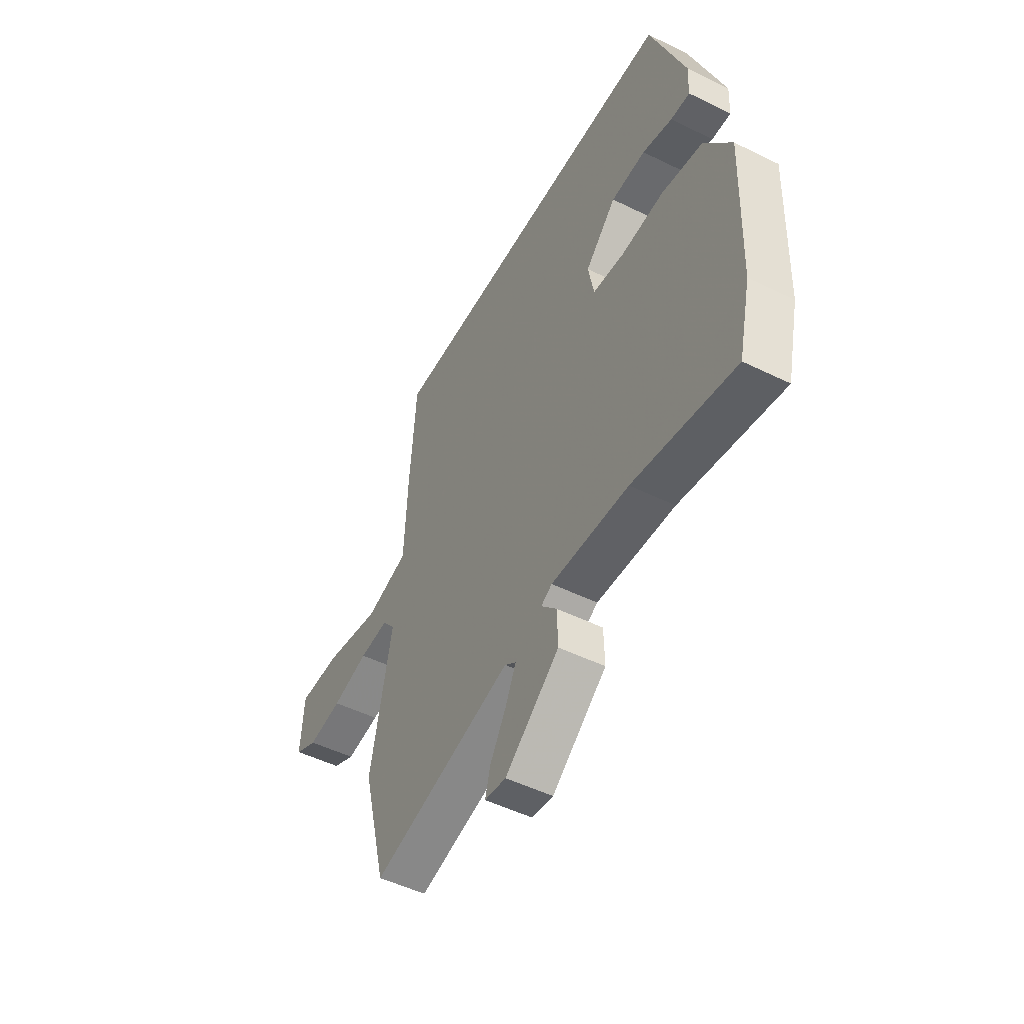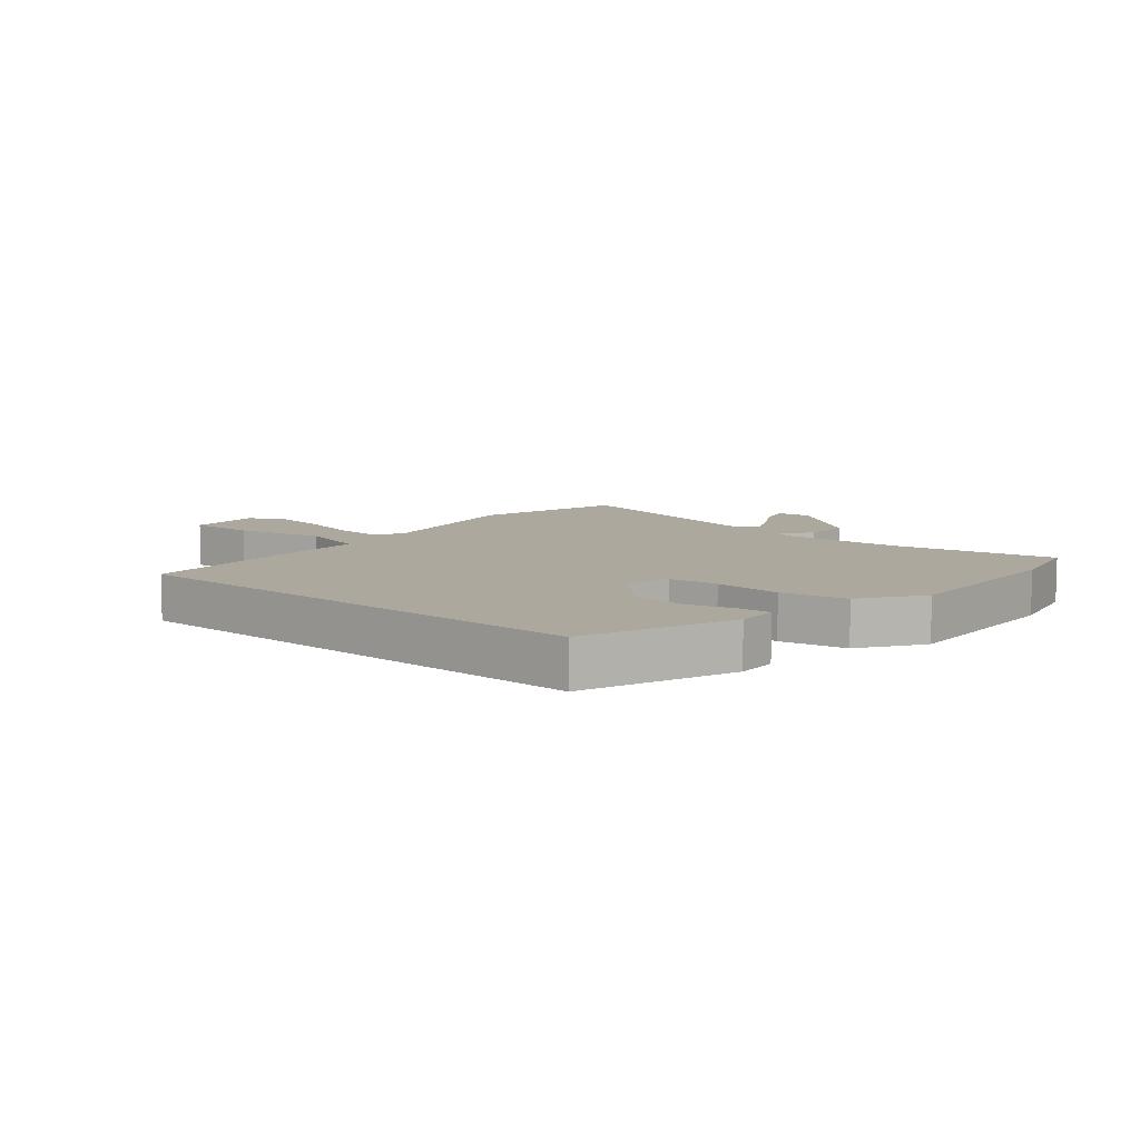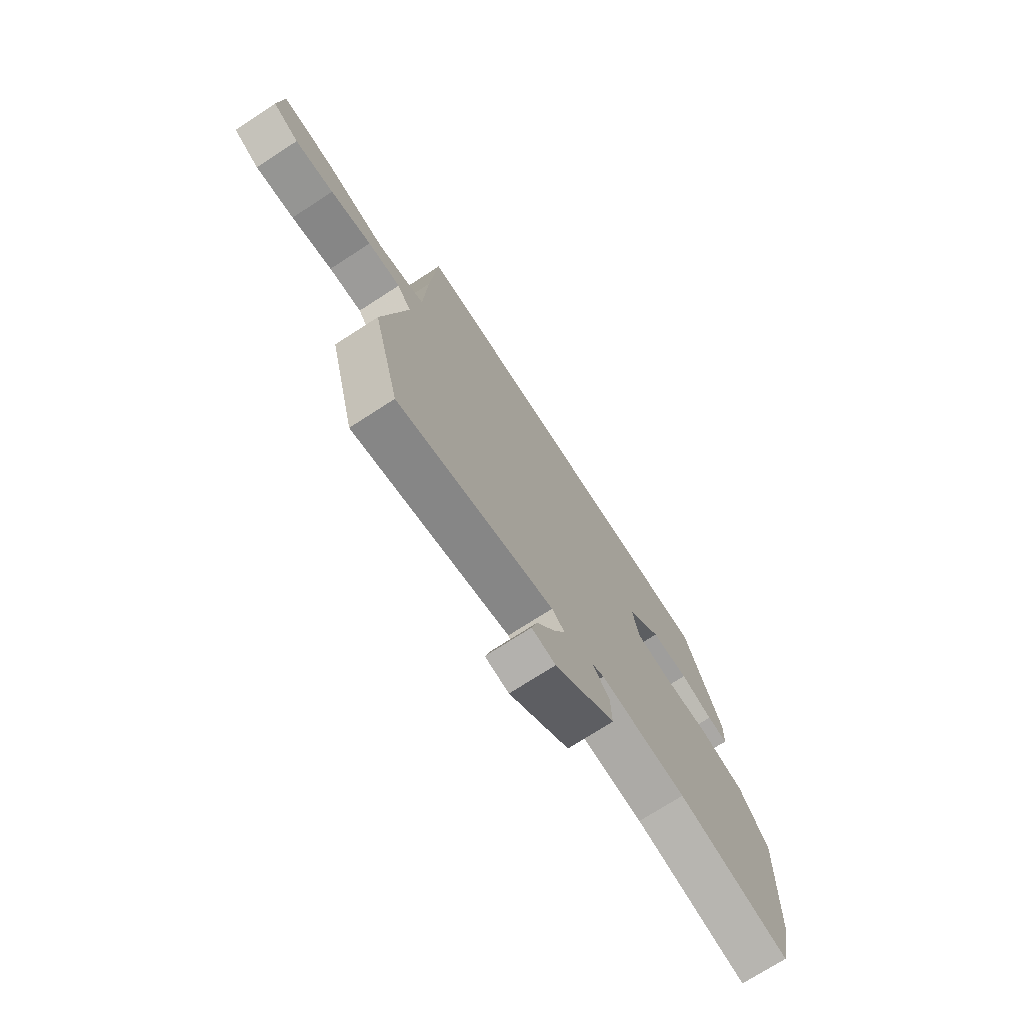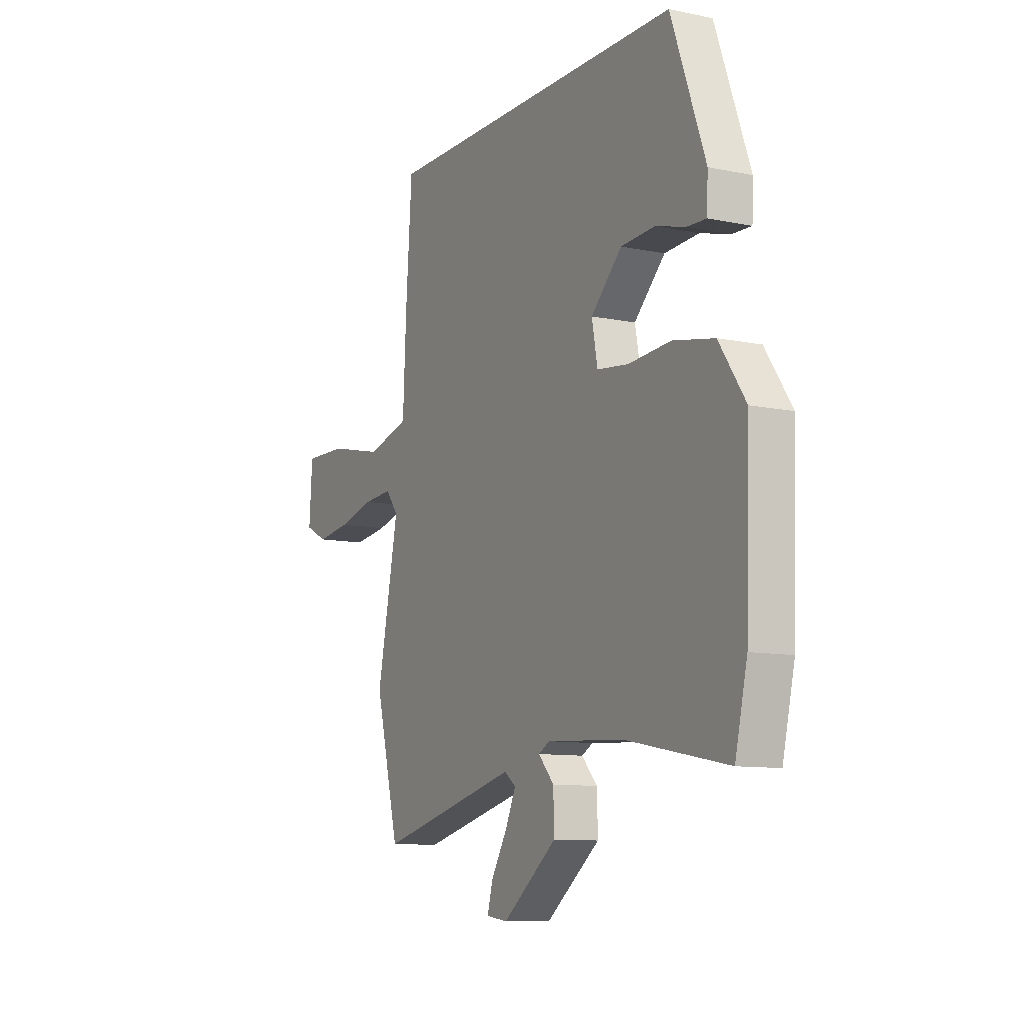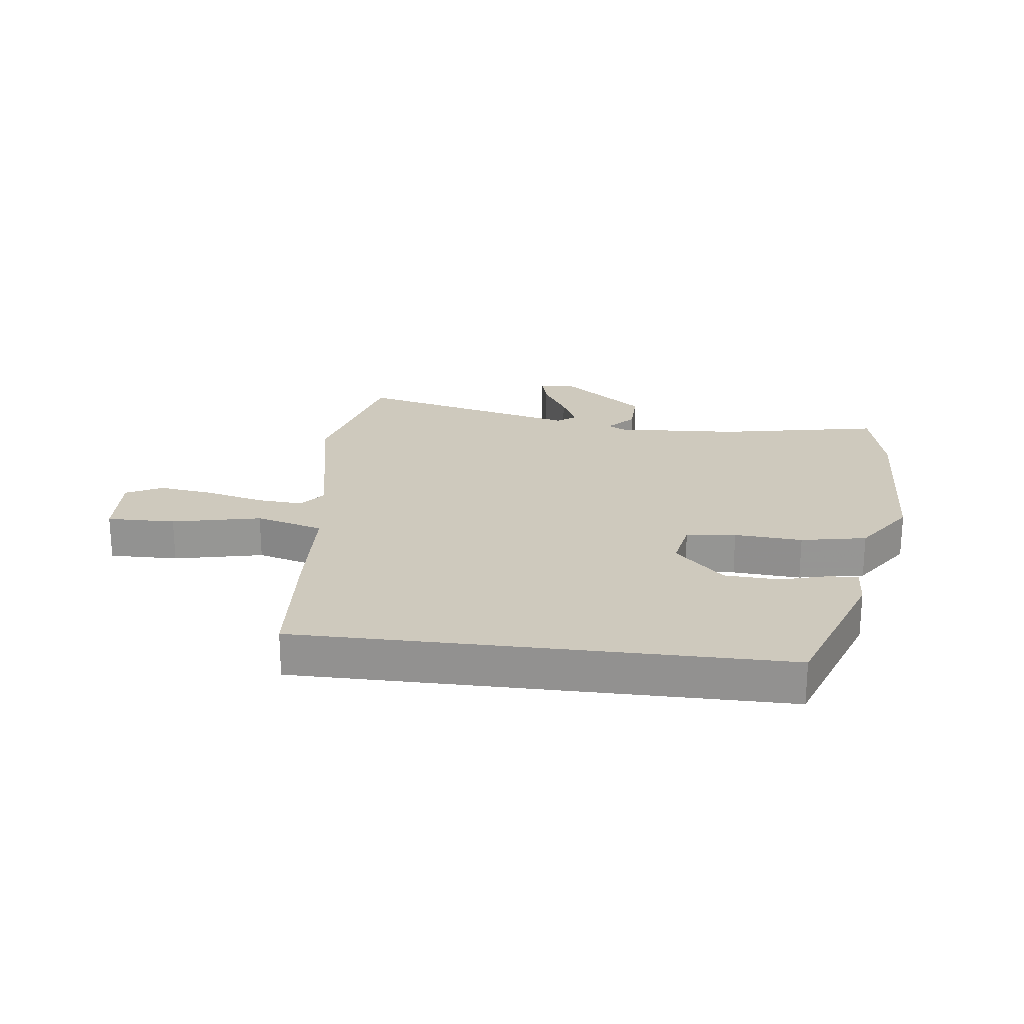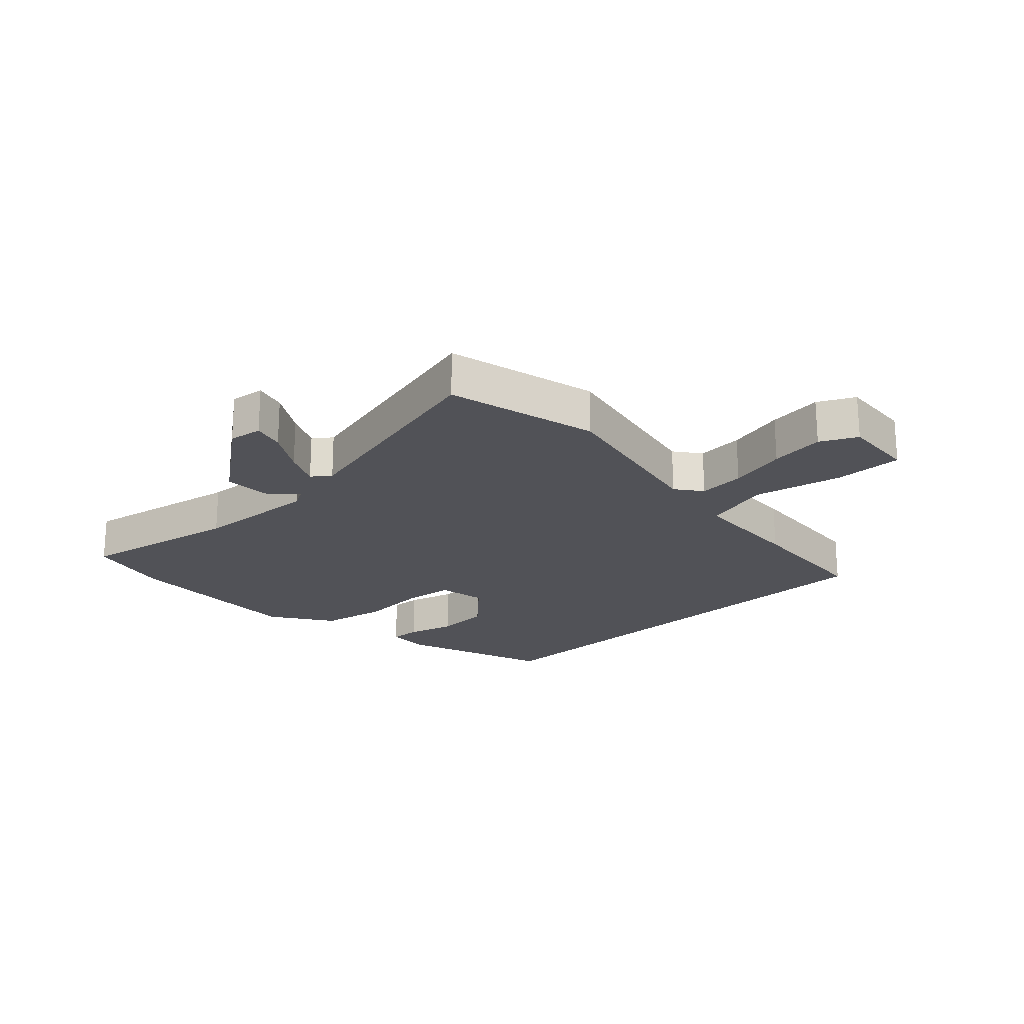
<metadata>
{"format":"obj","ext":"obj","renderer":"f3d","projection":"perspective","resolution":1024,"background":"white","views":[{"elev":-50.2,"azim":61.6,"up":"+Z"},{"elev":8.6,"azim":40.6,"up":"+Y"},{"elev":-73.4,"azim":-57.1,"up":"+Z"},{"elev":-10.0,"azim":62.0,"up":"+Z"},{"elev":22.7,"azim":6.9,"up":"+Y"},{"elev":-21.5,"azim":-136.8,"up":"+Y"}]}
</metadata>
<code>
v -0.436 0.07 0.5
v 0.364 0.07 0.5
v 0.454 0.07 0.252
v 0.451 0.07 0.184
v 0.401 0.07 0.186
v 0.323 0.07 0.208
v 0.233 0.07 0.203
v 0.152 0.07 0.123
v 0.167 0.07 0.044
v 0.249 0.07 0.034
v 0.361 0.07 0.042
v 0.469 0.07 0.021
v 0.538 0.07 -0.08
v 0.527 0.07 -0.386
v 0.495 0.07 -0.523
v 0.229 0.07 -0.472
v 0.025 0.07 -0.46
v -0.004 0.07 -0.476
v 0.037 0.07 -0.521
v 0.039 0.07 -0.597
v -0.104 0.07 -0.708
v -0.16 0.07 -0.7
v -0.146 0.07 -0.648
v -0.104 0.07 -0.578
v -0.076 0.07 -0.518
v -0.106 0.07 -0.495
v -0.478 0.07 -0.587
v -0.541 0.07 -0.338
v -0.484 0.07 -0.058
v -0.517 0.07 -0.015
v -0.594 0.07 -0.021
v -0.69 0.07 -0.045
v -0.78 0.07 -0.057
v -0.84 0.07 -0.027
v -0.832 0.07 0.094
v -0.719 0.07 0.092
v -0.573 0.07 0.06
v -0.461 0.07 0.091
v -0.452 0.07 0.278
v -0.436 0 0.5
v 0.364 0 0.5
v 0.454 0 0.252
v 0.451 0 0.184
v 0.401 0 0.186
v 0.323 0 0.208
v 0.233 0 0.203
v 0.152 0 0.123
v 0.167 0 0.044
v 0.249 0 0.034
v 0.361 0 0.042
v 0.469 0 0.021
v 0.538 0 -0.08
v 0.527 0 -0.386
v 0.495 0 -0.523
v 0.229 0 -0.472
v 0.025 0 -0.46
v -0.004 0 -0.476
v 0.037 0 -0.521
v 0.039 0 -0.597
v -0.104 0 -0.708
v -0.16 0 -0.7
v -0.146 0 -0.648
v -0.104 0 -0.578
v -0.076 0 -0.518
v -0.106 0 -0.495
v -0.478 0 -0.587
v -0.541 0 -0.338
v -0.484 0 -0.058
v -0.517 0 -0.015
v -0.594 0 -0.021
v -0.69 0 -0.045
v -0.78 0 -0.057
v -0.84 0 -0.027
v -0.832 0 0.094
v -0.719 0 0.092
v -0.573 0 0.06
v -0.461 0 0.091
v -0.452 0 0.278
f 1 2 3
f 39 1 3
f 38 39 3
f 37 38 3
f 35 36 37
f 34 35 37
f 33 34 37
f 32 33 37
f 31 32 37
f 30 31 37
f 29 30 37
f 26 27 28 29
f 25 26 29 37
f 22 23 24
f 21 22 24
f 20 21 24
f 19 20 24
f 18 19 24
f 18 24 25
f 14 15 16
f 13 14 16
f 12 13 16
f 11 12 16
f 10 11 16
f 9 10 16 17
f 8 9 17 18
f 3 4 5 6
f 3 6 7
f 37 3 7
f 8 18 25 37
f 7 8 37
f 42 41 40
f 42 40 78
f 42 78 77
f 42 77 76
f 76 75 74
f 76 74 73
f 76 73 72
f 76 72 71
f 76 71 70
f 76 70 69
f 76 69 68
f 68 67 66 65
f 76 68 65 64
f 63 62 61
f 63 61 60
f 63 60 59
f 63 59 58
f 63 58 57
f 64 63 57
f 55 54 53
f 55 53 52
f 55 52 51
f 55 51 50
f 55 50 49
f 56 55 49 48
f 57 56 48 47
f 45 44 43 42
f 46 45 42
f 46 42 76
f 76 64 57 47
f 76 47 46
f 1 40 41 2
f 2 41 42 3
f 3 42 43 4
f 4 43 44 5
f 5 44 45 6
f 6 45 46 7
f 7 46 47 8
f 8 47 48 9
f 9 48 49 10
f 10 49 50 11
f 11 50 51 12
f 12 51 52 13
f 13 52 53 14
f 14 53 54 15
f 15 54 55 16
f 16 55 56 17
f 17 56 57 18
f 18 57 58 19
f 19 58 59 20
f 20 59 60 21
f 21 60 61 22
f 22 61 62 23
f 23 62 63 24
f 24 63 64 25
f 25 64 65 26
f 26 65 66 27
f 27 66 67 28
f 28 67 68 29
f 29 68 69 30
f 30 69 70 31
f 31 70 71 32
f 32 71 72 33
f 33 72 73 34
f 34 73 74 35
f 35 74 75 36
f 36 75 76 37
f 37 76 77 38
f 38 77 78 39
f 39 78 40 1

</code>
